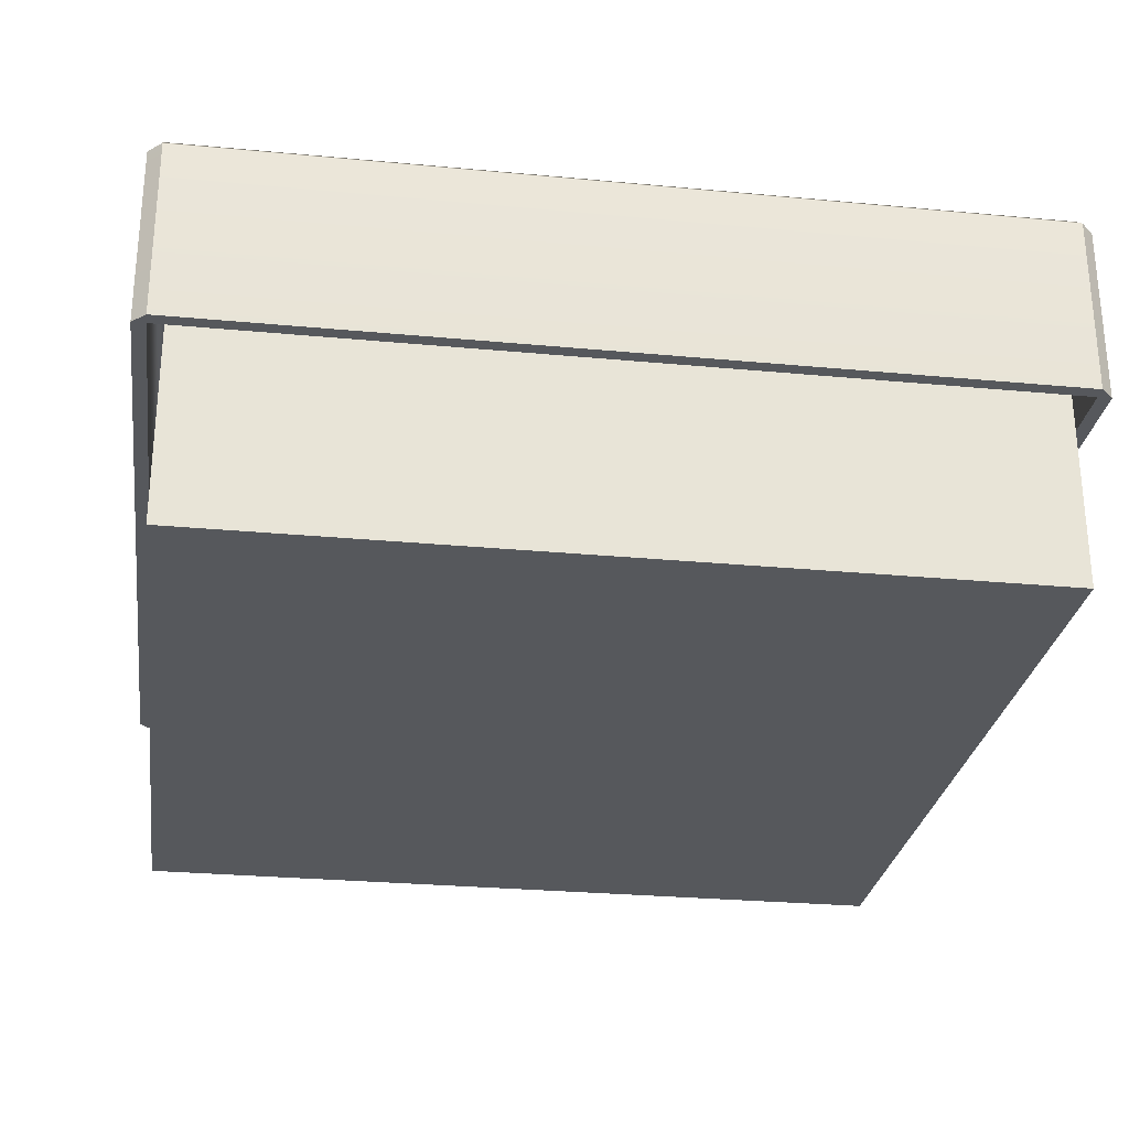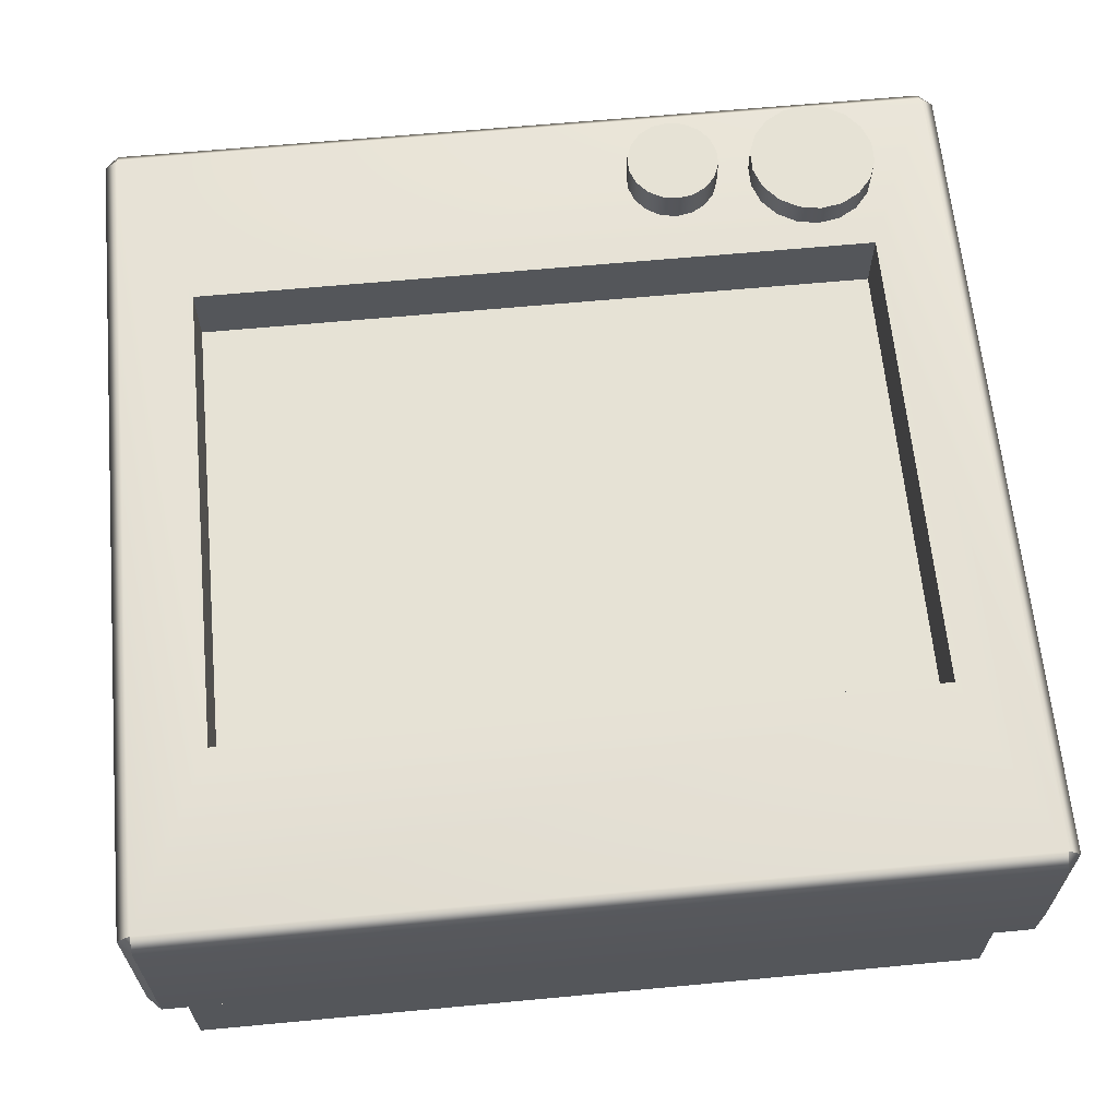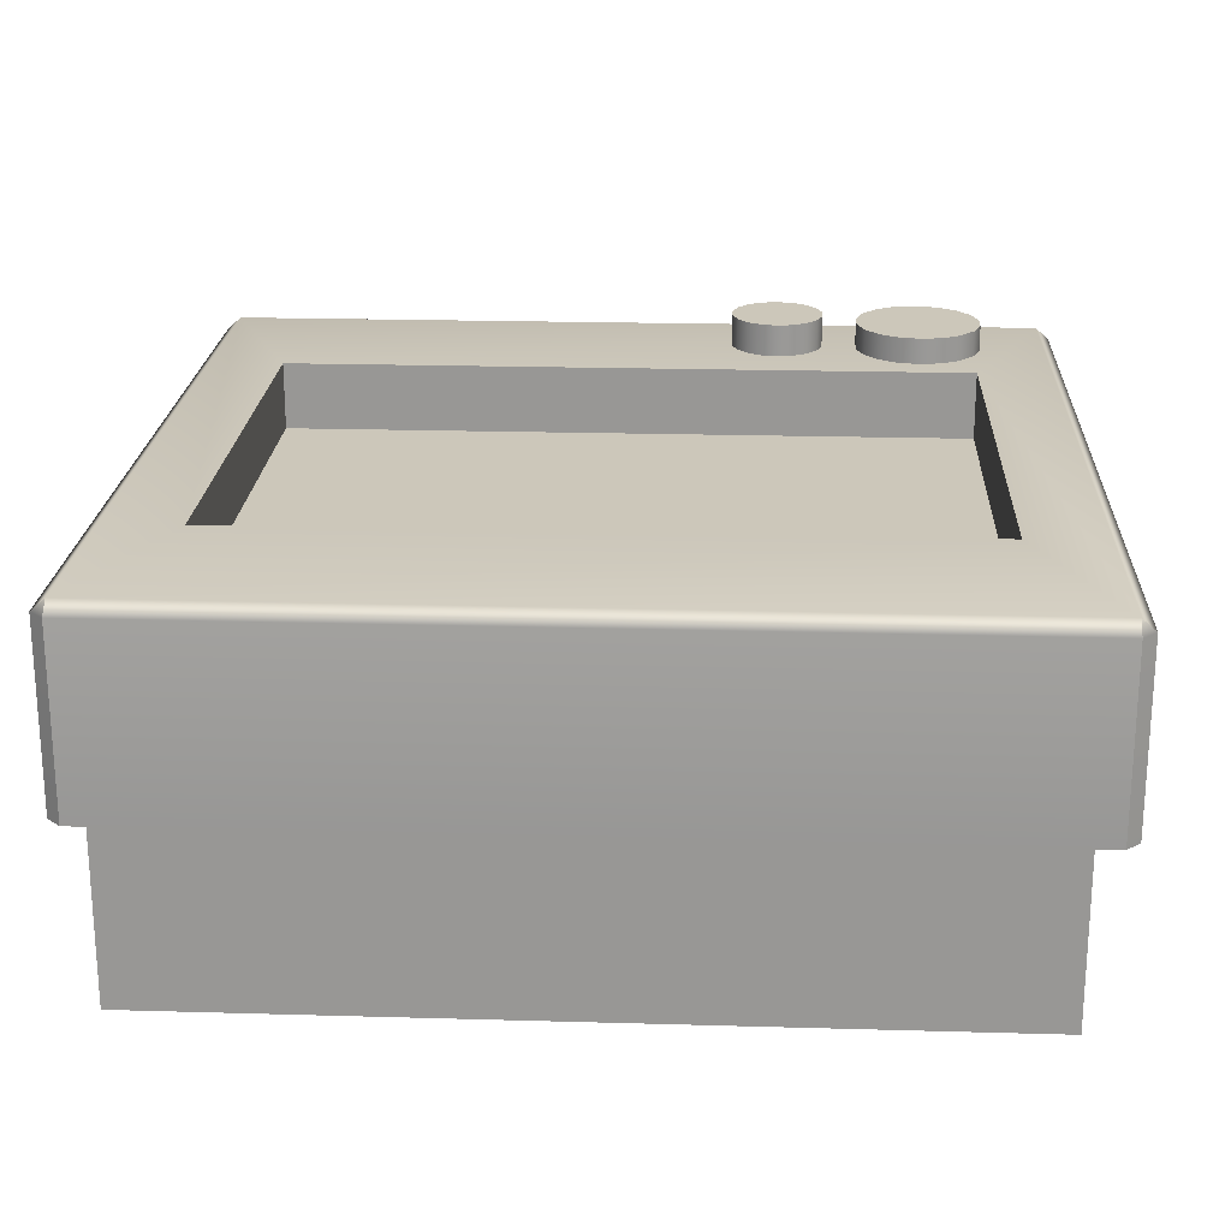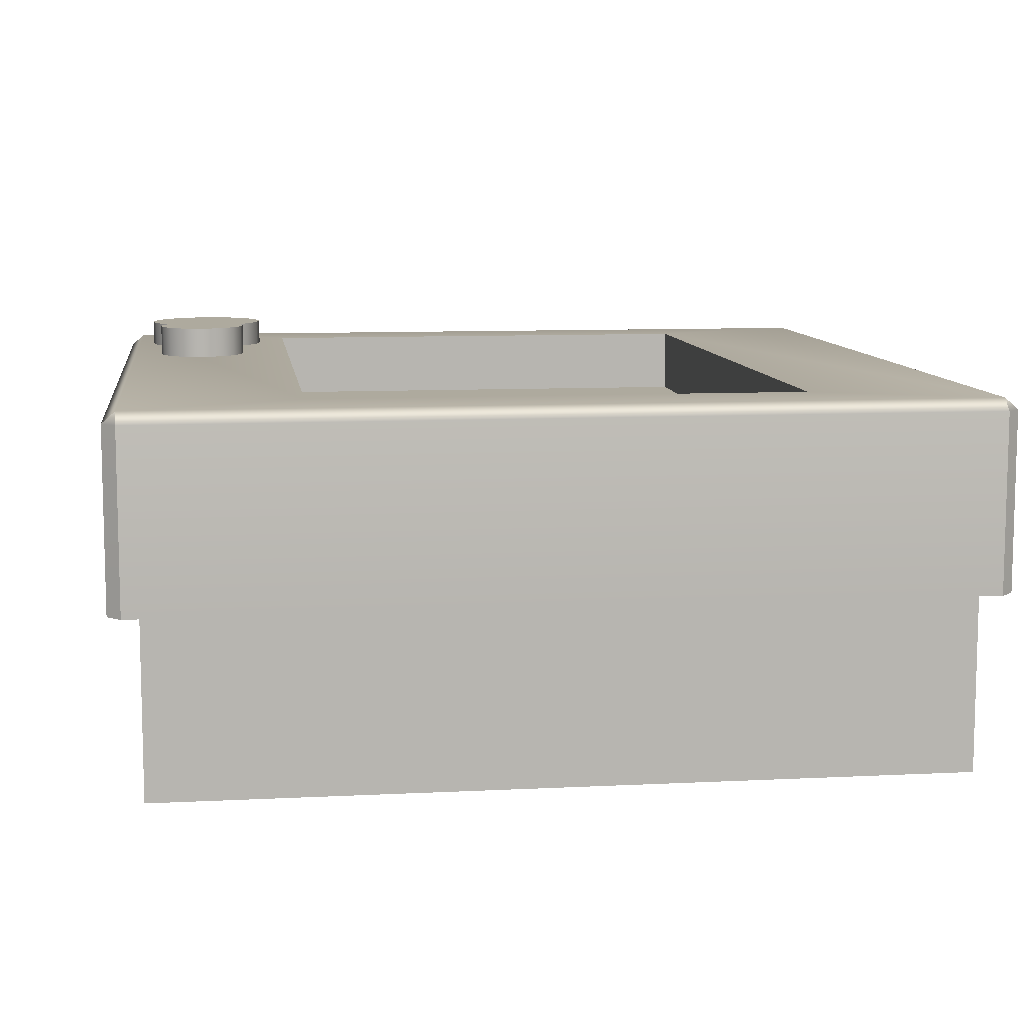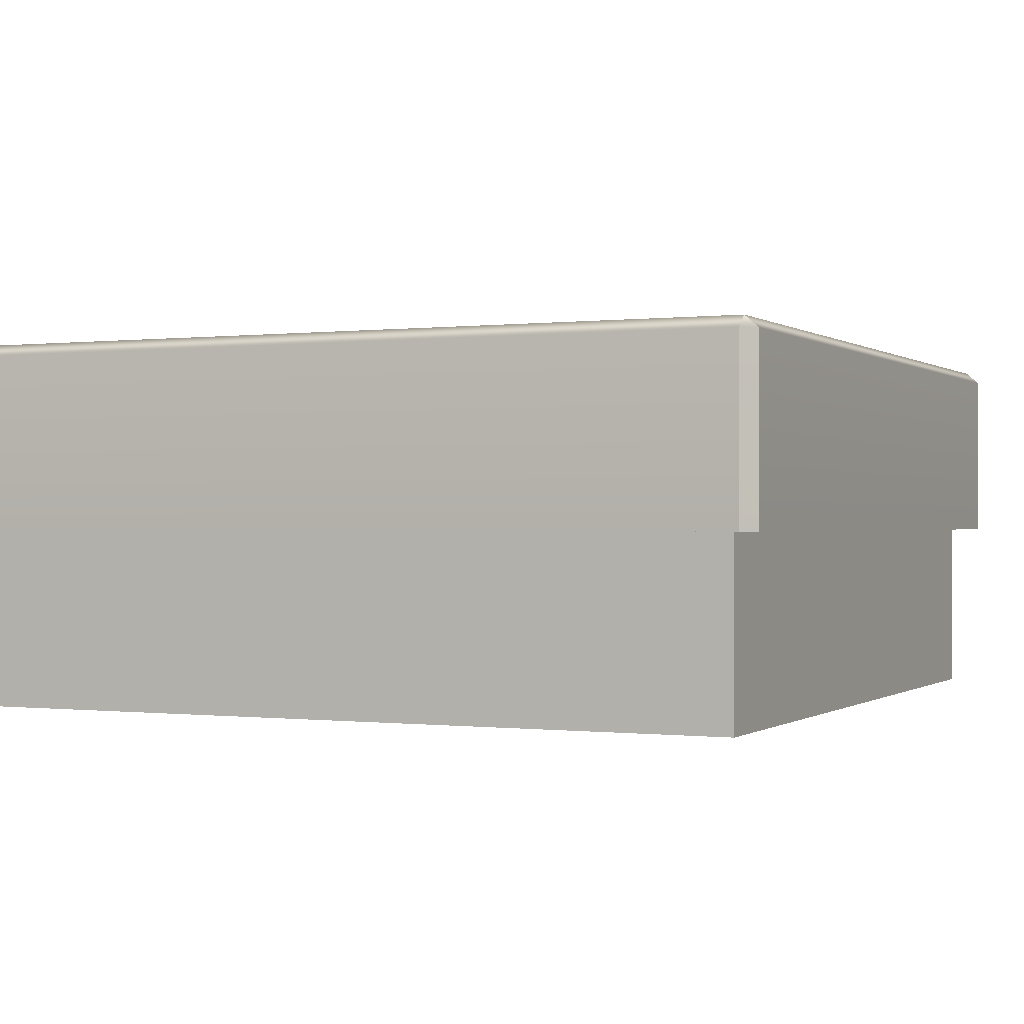
<metadata>
{"format":"obj","ext":"obj","renderer":"f3d","projection":"perspective","resolution":1024,"background":"white","views":[{"elev":-27.7,"azim":171.8,"up":"+Y"},{"elev":63.9,"azim":84.6,"up":"+Y"},{"elev":21.4,"azim":92.9,"up":"+Y"},{"elev":9.3,"azim":-7.6,"up":"+Y"},{"elev":-0.3,"azim":24.7,"up":"+Y"}]}
</metadata>
<code>
g pPlane2
v -0.4769 0.4241 0.5432
v -0.4769 0.4241 -0.5374
v 0.4791 0.4241 -0.5374
v 0.4791 0.4241 0.5432
v -0.5617 -1.09e-16 0.5699
v 0.5639 -1.09e-16 0.5699
v 0.5639 1.09e-16 -0.5608
v -0.5617 1.09e-16 -0.5608
v -0.5617 -1.09e-16 0.5699
v -0.5617 0.3596 0.5699
v 0.5639 0.3596 0.5699
v 0.5639 -1.09e-16 0.5699
v 0.5639 -1.09e-16 0.5699
v 0.5639 0.3596 0.5699
v 0.5639 0.3596 -0.5608
v 0.5639 1.09e-16 -0.5608
v 0.5639 1.09e-16 -0.5608
v 0.5639 0.3596 -0.5608
v -0.5617 0.3596 -0.5608
v -0.5617 1.09e-16 -0.5608
v -0.5617 1.09e-16 -0.5608
v -0.5617 0.3596 -0.5608
v -0.5617 0.3596 0.5699
v -0.5617 -1.09e-16 0.5699
v -0.3416 0.1422 0.4851
v -0.3416 0.1422 -0.4851
v 0.3416 0.1422 -0.4851
v 0.3416 0.1422 0.4851
v -0.5836 0.2542 0.6078
v -0.5836 0.5033 0.6078
v 0.5836 0.5033 0.6078
v 0.5836 0.2542 0.6078
v 0.6022 0.2542 0.5892
v 0.6022 0.5033 0.5892
v 0.6022 0.5033 -0.5892
v 0.6022 0.2542 -0.5892
v 0.5836 0.5195 0.5892
v 0.5836 0.5195 -0.5892
v 0.5836 0.2542 -0.6078
v 0.5836 0.5033 -0.6078
v -0.5836 0.5033 -0.6078
v -0.5836 0.2542 -0.6078
v -0.6022 0.2542 -0.5892
v -0.6022 0.5033 -0.5892
v -0.6022 0.5033 0.5892
v -0.6022 0.2542 0.5892
v -0.5836 0.5195 -0.5892
v -0.5836 0.5195 0.5892
v -0.5836 0.2542 0.6078
v -0.5836 0.2542 0.5892
v -0.6022 0.2542 0.5892
v 0.5836 0.2542 0.5892
v -0.5836 0.2542 0.5892
v 0.5836 0.2542 0.6078
v 0.5836 0.2542 0.5892
v 0.5836 0.2542 0.6078
v 0.6022 0.2542 0.5892
v -0.6022 0.2542 -0.5892
v -0.5836 0.2542 -0.5892
v -0.5836 0.2542 -0.6078
v -0.5836 0.2542 0.5892
v -0.5836 0.2542 -0.5892
v -0.6022 0.2542 0.5892
v 0.5836 0.2542 -0.5892
v 0.6022 0.2542 -0.5892
v 0.5836 0.2542 -0.6078
v -0.5836 0.5033 0.6078
v -0.6022 0.5033 0.5892
v -0.5836 0.5195 0.5892
v 0.6022 0.5033 0.5892
v 0.5836 0.5033 0.6078
v 0.5836 0.5195 0.5892
v 0.5836 0.2542 0.6078
v 0.5836 0.5033 0.6078
v 0.6022 0.2542 0.5892
v -0.6022 0.5033 -0.5892
v -0.5836 0.5033 -0.6078
v -0.5836 0.5195 -0.5892
v -0.5836 0.2542 -0.6078
v -0.5836 0.5033 -0.6078
v -0.6022 0.2542 -0.5892
v 0.5836 0.5033 -0.6078
v 0.6022 0.5033 -0.5892
v 0.5836 0.5195 -0.5892
v 0.6022 0.2542 -0.5892
v 0.6022 0.5033 -0.5892
v 0.5836 0.2542 -0.6078
v -0.5836 0.2542 -0.5892
v 0.5836 0.2542 -0.5892
v 0.5836 0.2542 -0.6078
v -0.5836 0.2542 -0.6078
v 0.5836 0.2542 -0.5892
v 0.5836 0.2542 0.5892
v 0.6022 0.2542 0.5892
v 0.6022 0.2542 -0.5892
v -0.5836 0.5195 0.5892
v 0.5836 0.5195 0.5892
v 0.5836 0.5033 0.6078
v -0.5836 0.5033 0.6078
v 0.5836 0.5195 -0.5892
v -0.5836 0.5195 -0.5892
v -0.5836 0.5033 -0.6078
v 0.5836 0.5033 -0.6078
v -0.5836 0.5033 0.6078
v -0.5836 0.2542 0.6078
v -0.6022 0.2542 0.5892
v -0.6022 0.5033 0.5892
v -0.4128 0.5095 -0.2083
v -0.4128 0.5643 -0.2083
v -0.4167 0.5643 -0.2306
v -0.4167 0.5095 -0.2306
v -0.4281 0.5643 -0.2502
v -0.4281 0.5095 -0.2502
v -0.4454 0.5643 -0.2647
v -0.4454 0.5095 -0.2647
v -0.4167 0.5095 -0.186
v -0.4167 0.5643 -0.186
v -0.4281 0.5095 -0.1664
v -0.4281 0.5643 -0.1664
v -0.4454 0.5095 -0.1518
v -0.4454 0.5643 -0.1518
v -0.4454 0.5095 -0.2647
v -0.4454 0.5643 -0.2647
v -0.4667 0.5643 -0.2725
v -0.4667 0.5095 -0.2725
v -0.4893 0.5643 -0.2725
v -0.4893 0.5095 -0.2725
v -0.4893 0.5095 -0.2725
v -0.4893 0.5643 -0.2725
v -0.5106 0.5643 -0.2647
v -0.5106 0.5095 -0.2647
v -0.5106 0.5095 -0.2647
v -0.5106 0.5643 -0.2647
v -0.5279 0.5643 -0.2502
v -0.5279 0.5095 -0.2502
v -0.5393 0.5643 -0.2306
v -0.5393 0.5095 -0.2306
v -0.5432 0.5643 -0.2083
v -0.5432 0.5095 -0.2083
v -0.5393 0.5643 -0.186
v -0.5393 0.5095 -0.186
v -0.5279 0.5643 -0.1664
v -0.5279 0.5095 -0.1664
v -0.5106 0.5643 -0.1518
v -0.5106 0.5095 -0.1518
v -0.5106 0.5095 -0.1518
v -0.5106 0.5643 -0.1518
v -0.4893 0.5643 -0.1441
v -0.4893 0.5095 -0.1441
v -0.4667 0.5643 -0.1441
v -0.4667 0.5095 -0.1441
v -0.4454 0.5643 -0.1518
v -0.4454 0.5095 -0.1518
v -0.4454 0.5095 -0.2647
v -0.4667 0.5095 -0.2725
v -0.4893 0.5095 -0.2725
v -0.5106 0.5095 -0.2647
v -0.4281 0.5095 -0.2502
v -0.5279 0.5095 -0.2502
v -0.4167 0.5095 -0.2306
v -0.5393 0.5095 -0.2306
v -0.4128 0.5095 -0.2083
v -0.5432 0.5095 -0.2083
v -0.4167 0.5095 -0.186
v -0.5393 0.5095 -0.186
v -0.5279 0.5095 -0.1664
v -0.4281 0.5095 -0.1664
v -0.4454 0.5095 -0.1518
v -0.5106 0.5095 -0.1518
v -0.4667 0.5095 -0.1441
v -0.4893 0.5095 -0.1441
v -0.5106 0.5643 -0.2647
v -0.4893 0.5643 -0.2725
v -0.4667 0.5643 -0.2725
v -0.4454 0.5643 -0.2647
v -0.5279 0.5643 -0.2502
v -0.4281 0.5643 -0.2502
v -0.5393 0.5643 -0.2306
v -0.4167 0.5643 -0.2306
v -0.5432 0.5643 -0.2083
v -0.4128 0.5643 -0.2083
v -0.5393 0.5643 -0.186
v -0.4167 0.5643 -0.186
v -0.5279 0.5643 -0.1664
v -0.4281 0.5643 -0.1664
v -0.5106 0.5643 -0.1518
v -0.4454 0.5643 -0.1518
v -0.4893 0.5643 -0.1441
v -0.4667 0.5643 -0.1441
v -0.3822 0.5014 -0.409
v -0.3822 0.5562 -0.409
v -0.3876 0.5562 -0.4395
v -0.3876 0.5014 -0.4395
v -0.4031 0.5562 -0.4663
v -0.4031 0.5014 -0.4663
v -0.4269 0.5562 -0.4863
v -0.4269 0.5014 -0.4863
v -0.3876 0.5014 -0.3785
v -0.3876 0.5562 -0.3785
v -0.4031 0.5014 -0.3516
v -0.4031 0.5562 -0.3516
v -0.4269 0.5014 -0.3317
v -0.4269 0.5562 -0.3317
v -0.4269 0.5014 -0.4863
v -0.4269 0.5562 -0.4863
v -0.456 0.5562 -0.4969
v -0.456 0.5014 -0.4969
v -0.487 0.5562 -0.4969
v -0.487 0.5014 -0.4969
v -0.487 0.5014 -0.4969
v -0.487 0.5562 -0.4969
v -0.5161 0.5562 -0.4863
v -0.5161 0.5014 -0.4863
v -0.5161 0.5014 -0.4863
v -0.5161 0.5562 -0.4863
v -0.5398 0.5562 -0.4663
v -0.5398 0.5014 -0.4663
v -0.5553 0.5562 -0.4395
v -0.5553 0.5014 -0.4395
v -0.5607 0.5562 -0.409
v -0.5607 0.5014 -0.409
v -0.5553 0.5562 -0.3785
v -0.5553 0.5014 -0.3785
v -0.5398 0.5562 -0.3516
v -0.5398 0.5014 -0.3516
v -0.5161 0.5562 -0.3317
v -0.5161 0.5014 -0.3317
v -0.5161 0.5014 -0.3317
v -0.5161 0.5562 -0.3317
v -0.487 0.5562 -0.3211
v -0.487 0.5014 -0.3211
v -0.456 0.5562 -0.3211
v -0.456 0.5014 -0.3211
v -0.4269 0.5562 -0.3317
v -0.4269 0.5014 -0.3317
v -0.4269 0.5014 -0.4863
v -0.456 0.5014 -0.4969
v -0.487 0.5014 -0.4969
v -0.5161 0.5014 -0.4863
v -0.4031 0.5014 -0.4663
v -0.5398 0.5014 -0.4663
v -0.3876 0.5014 -0.4395
v -0.5553 0.5014 -0.4395
v -0.3822 0.5014 -0.409
v -0.5607 0.5014 -0.409
v -0.3876 0.5014 -0.3785
v -0.5553 0.5014 -0.3785
v -0.5398 0.5014 -0.3516
v -0.4031 0.5014 -0.3516
v -0.5161 0.5014 -0.3317
v -0.4269 0.5014 -0.3317
v -0.456 0.5014 -0.3211
v -0.487 0.5014 -0.3211
v -0.5161 0.5562 -0.4863
v -0.487 0.5562 -0.4969
v -0.456 0.5562 -0.4969
v -0.4269 0.5562 -0.4863
v -0.5398 0.5562 -0.4663
v -0.4031 0.5562 -0.4663
v -0.5553 0.5562 -0.4395
v -0.3876 0.5562 -0.4395
v -0.5607 0.5562 -0.409
v -0.3822 0.5562 -0.409
v -0.5553 0.5562 -0.3785
v -0.3876 0.5562 -0.3785
v -0.5398 0.5562 -0.3516
v -0.4031 0.5562 -0.3516
v -0.5161 0.5562 -0.3317
v -0.4269 0.5562 -0.3317
v -0.487 0.5562 -0.3211
v -0.456 0.5562 -0.3211
v -0.5836 0.5195 0.5892
v -0.3416 0.5195 0.4851
v 0.3416 0.5195 0.4851
v 0.5836 0.5195 0.5892
v 0.3416 0.5195 -0.4851
v 0.5836 0.5195 -0.5892
v -0.3416 0.5195 -0.4851
v -0.5836 0.5195 -0.5892
v -0.3416 0.5195 0.4851
v -0.3416 0.1422 0.4851
v 0.3416 0.1422 0.4851
v 0.3416 0.5195 0.4851
v 0.3416 0.5195 0.4851
v 0.3416 0.1422 0.4851
v 0.3416 0.1422 -0.4851
v 0.3416 0.5195 -0.4851
v 0.3416 0.5195 -0.4851
v 0.3416 0.1422 -0.4851
v -0.3416 0.1422 -0.4851
v -0.3416 0.5195 -0.4851
v -0.3416 0.5195 -0.4851
v -0.3416 0.1422 -0.4851
v -0.3416 0.1422 0.4851
v -0.3416 0.5195 0.4851
g pPlane2_0
f 3 2 1
f 4 3 1
g pPlane2_1
f 7 6 5
f 8 7 5
f 11 10 9
f 12 11 9
f 15 14 13
f 16 15 13
f 19 18 17
f 20 19 17
f 23 22 21
f 24 23 21
f 27 26 25
f 28 27 25
f 31 30 29
f 32 31 29
f 35 34 33
f 36 35 33
f 34 35 37
f 35 38 37
f 41 40 39
f 42 41 39
f 45 44 43
f 46 45 43
f 44 45 47
f 45 48 47
f 51 50 49
f 49 53 52
f 54 49 52
f 57 56 55
f 60 59 58
f 58 62 61
f 63 58 61
f 66 65 64
f 69 68 67
f 72 71 70
f 70 74 73
f 75 70 73
f 78 77 76
f 76 80 79
f 81 76 79
f 84 83 82
f 82 86 85
f 87 82 85
f 90 89 88
f 91 90 88
f 94 93 92
f 95 94 92
f 98 97 96
f 99 98 96
f 102 101 100
f 103 102 100
f 106 105 104
f 107 106 104
f 110 109 108
f 111 110 108
f 112 110 111
f 113 112 111
f 114 112 113
f 115 114 113
f 108 109 116
f 109 117 116
f 116 117 118
f 117 119 118
f 118 119 120
f 119 121 120
f 124 123 122
f 125 124 122
f 126 124 125
f 127 126 125
f 130 129 128
f 131 130 128
f 134 133 132
f 135 134 132
f 136 134 135
f 137 136 135
f 138 136 137
f 139 138 137
f 140 138 139
f 141 140 139
f 142 140 141
f 143 142 141
f 144 142 143
f 145 144 143
f 148 147 146
f 149 148 146
f 150 148 149
f 151 150 149
f 152 150 151
f 153 152 151
f 156 155 154
f 154 157 156
f 154 158 157
f 158 159 157
f 158 160 159
f 160 161 159
f 160 162 161
f 162 163 161
f 162 164 163
f 164 165 163
f 164 166 165
f 164 167 166
f 167 168 166
f 168 169 166
f 168 170 169
f 170 171 169
f 174 173 172
f 172 175 174
f 172 176 175
f 176 177 175
f 176 178 177
f 178 179 177
f 178 180 179
f 180 181 179
f 180 182 181
f 182 183 181
f 182 184 183
f 184 185 183
f 184 186 185
f 186 187 185
f 186 188 187
f 188 189 187
f 192 191 190
f 193 192 190
f 194 192 193
f 195 194 193
f 196 194 195
f 197 196 195
f 190 191 198
f 191 199 198
f 198 199 200
f 199 201 200
f 200 201 202
f 201 203 202
f 206 205 204
f 207 206 204
f 208 206 207
f 209 208 207
f 212 211 210
f 213 212 210
f 216 215 214
f 217 216 214
f 218 216 217
f 219 218 217
f 220 218 219
f 221 220 219
f 222 220 221
f 223 222 221
f 224 222 223
f 225 224 223
f 226 224 225
f 227 226 225
f 230 229 228
f 231 230 228
f 232 230 231
f 233 232 231
f 234 232 233
f 235 234 233
f 238 237 236
f 236 239 238
f 236 240 239
f 240 241 239
f 240 242 241
f 242 243 241
f 242 244 243
f 244 245 243
f 244 246 245
f 246 247 245
f 246 248 247
f 246 249 248
f 249 250 248
f 249 251 250
f 251 252 250
f 252 253 250
f 256 255 254
f 254 257 256
f 254 258 257
f 258 259 257
f 258 260 259
f 260 261 259
f 260 262 261
f 262 263 261
f 262 264 263
f 264 265 263
f 264 266 265
f 266 267 265
f 266 268 267
f 268 269 267
f 268 270 269
f 270 271 269
f 274 273 272
f 275 274 272
f 276 274 275
f 277 276 275
f 278 276 277
f 279 278 277
f 273 278 279
f 272 273 279
f 282 281 280
f 283 282 280
f 286 285 284
f 287 286 284
f 290 289 288
f 291 290 288
f 294 293 292
f 295 294 292

</code>
